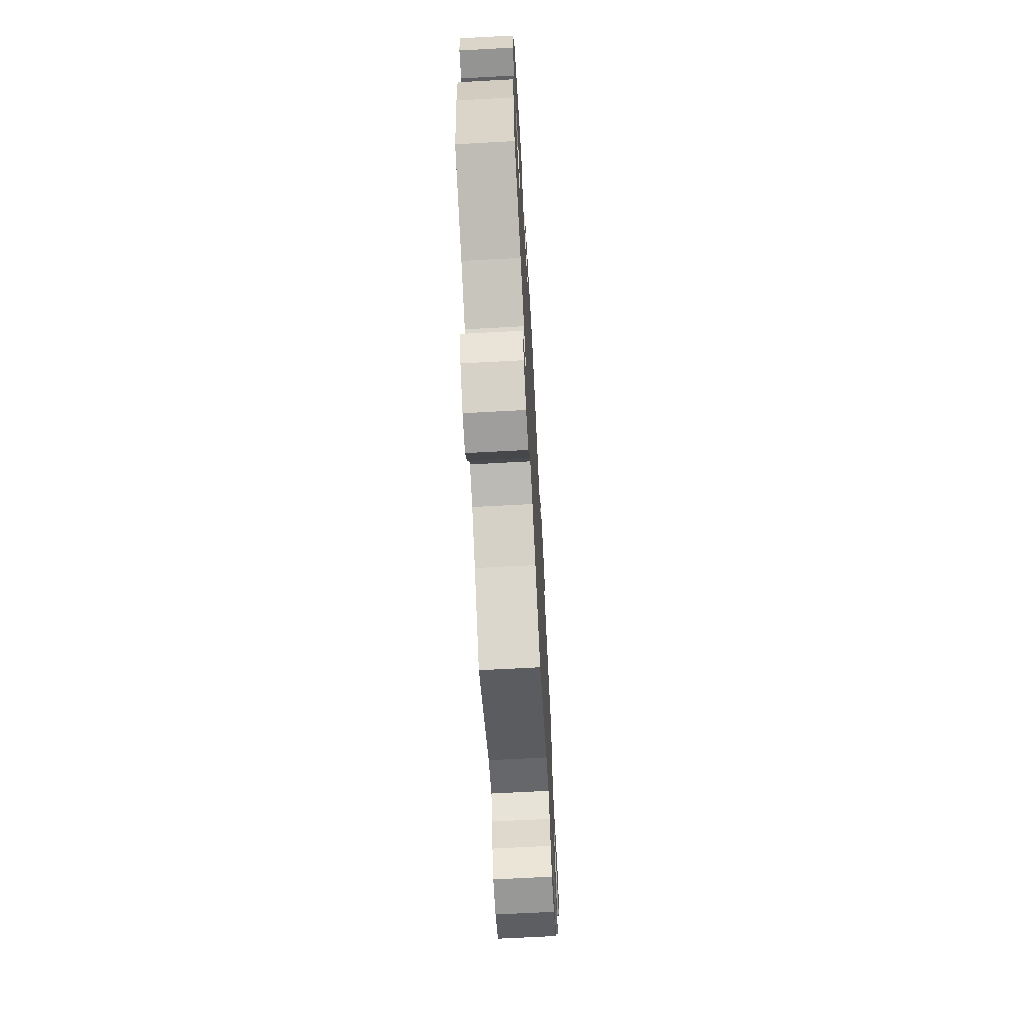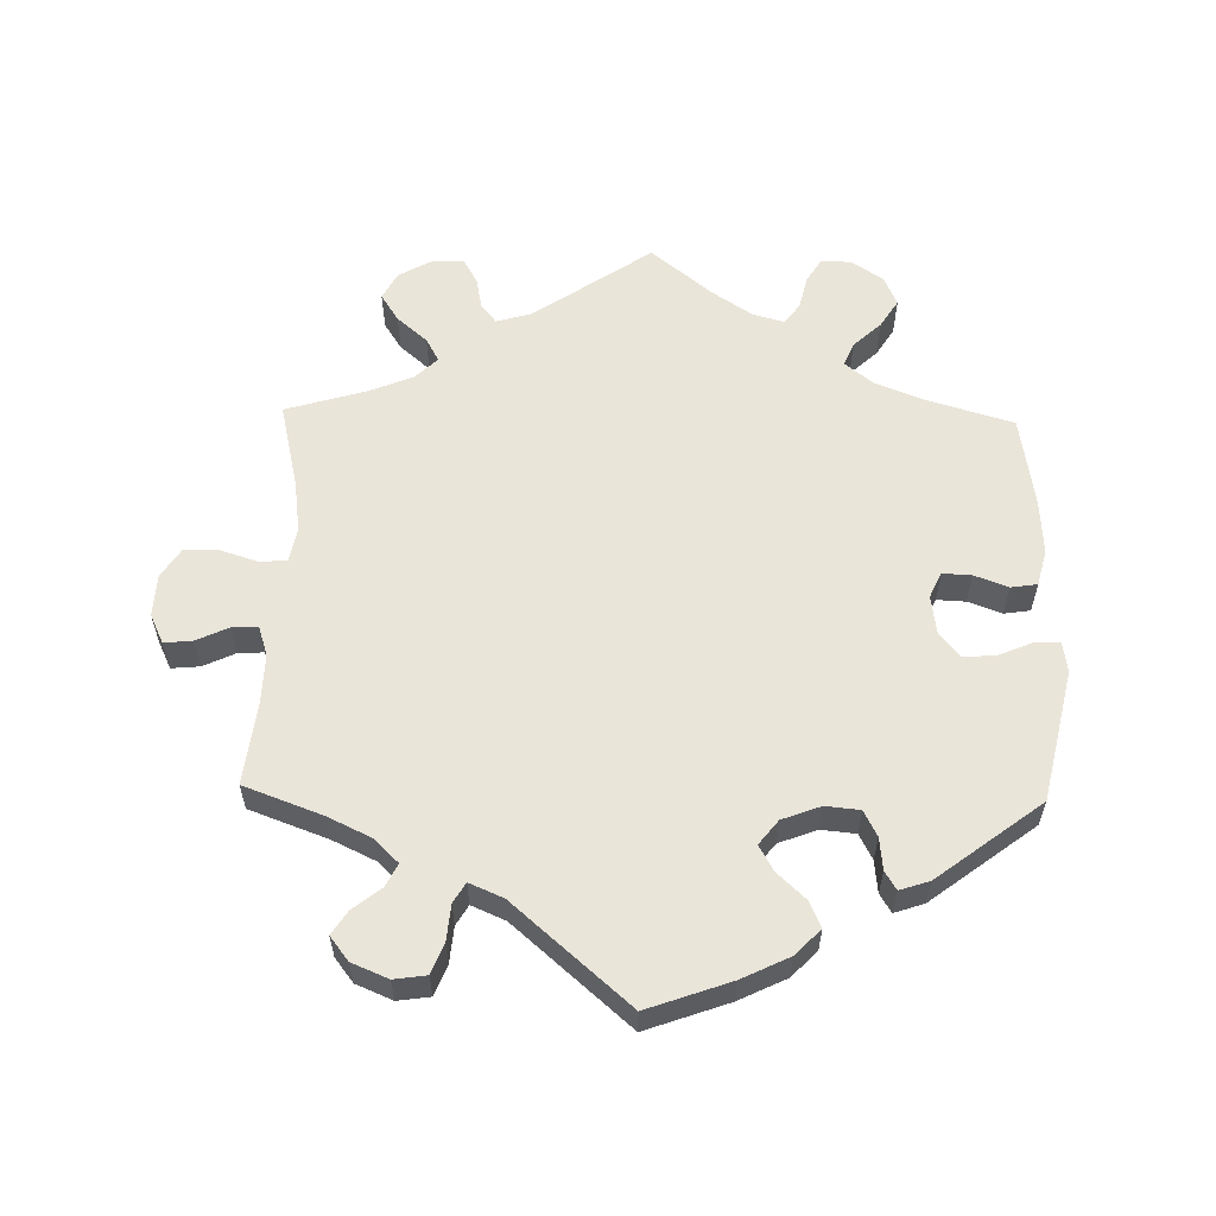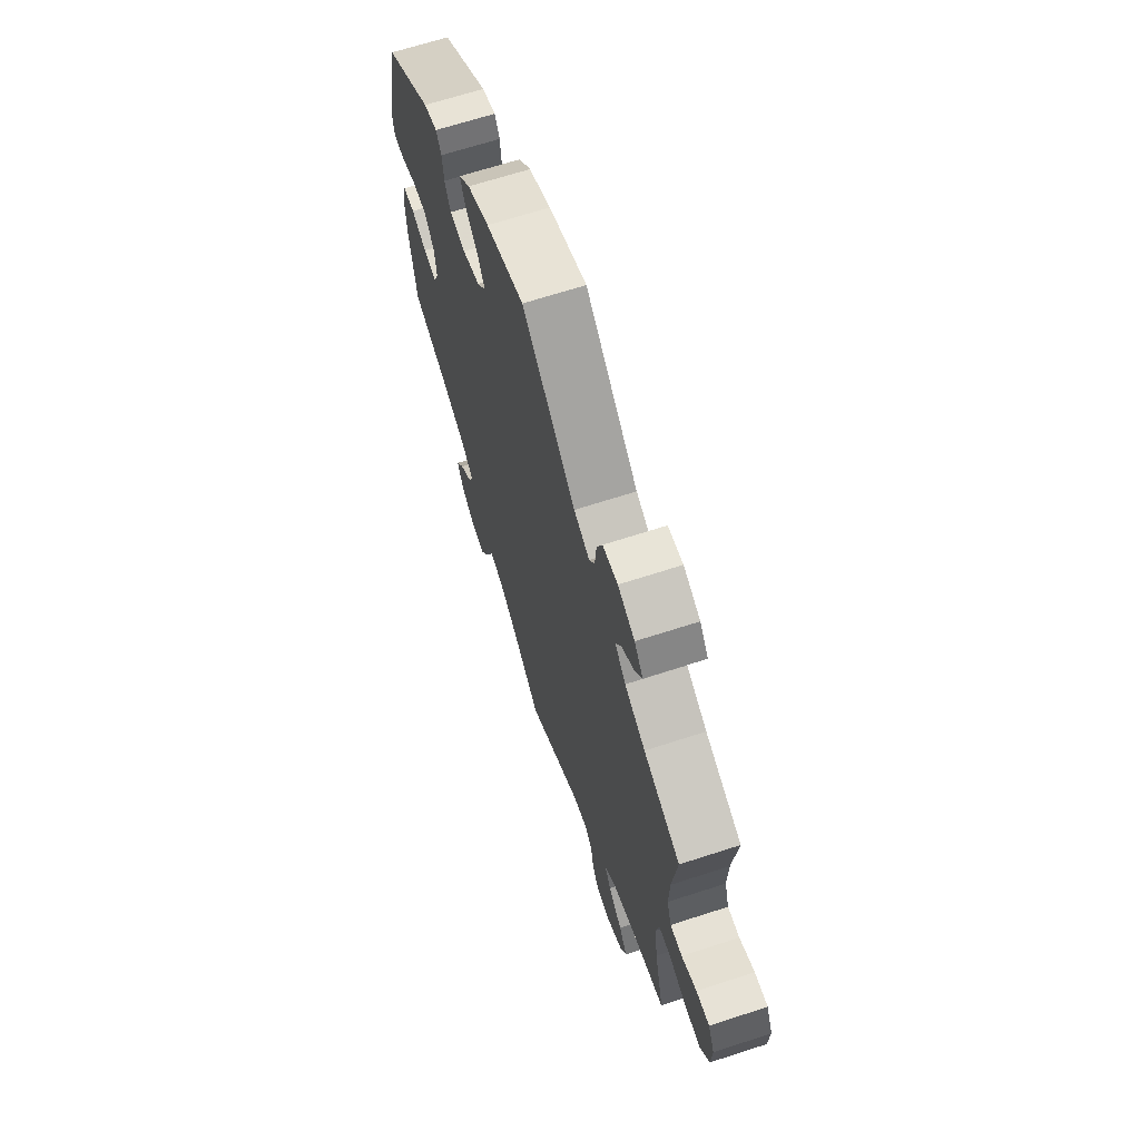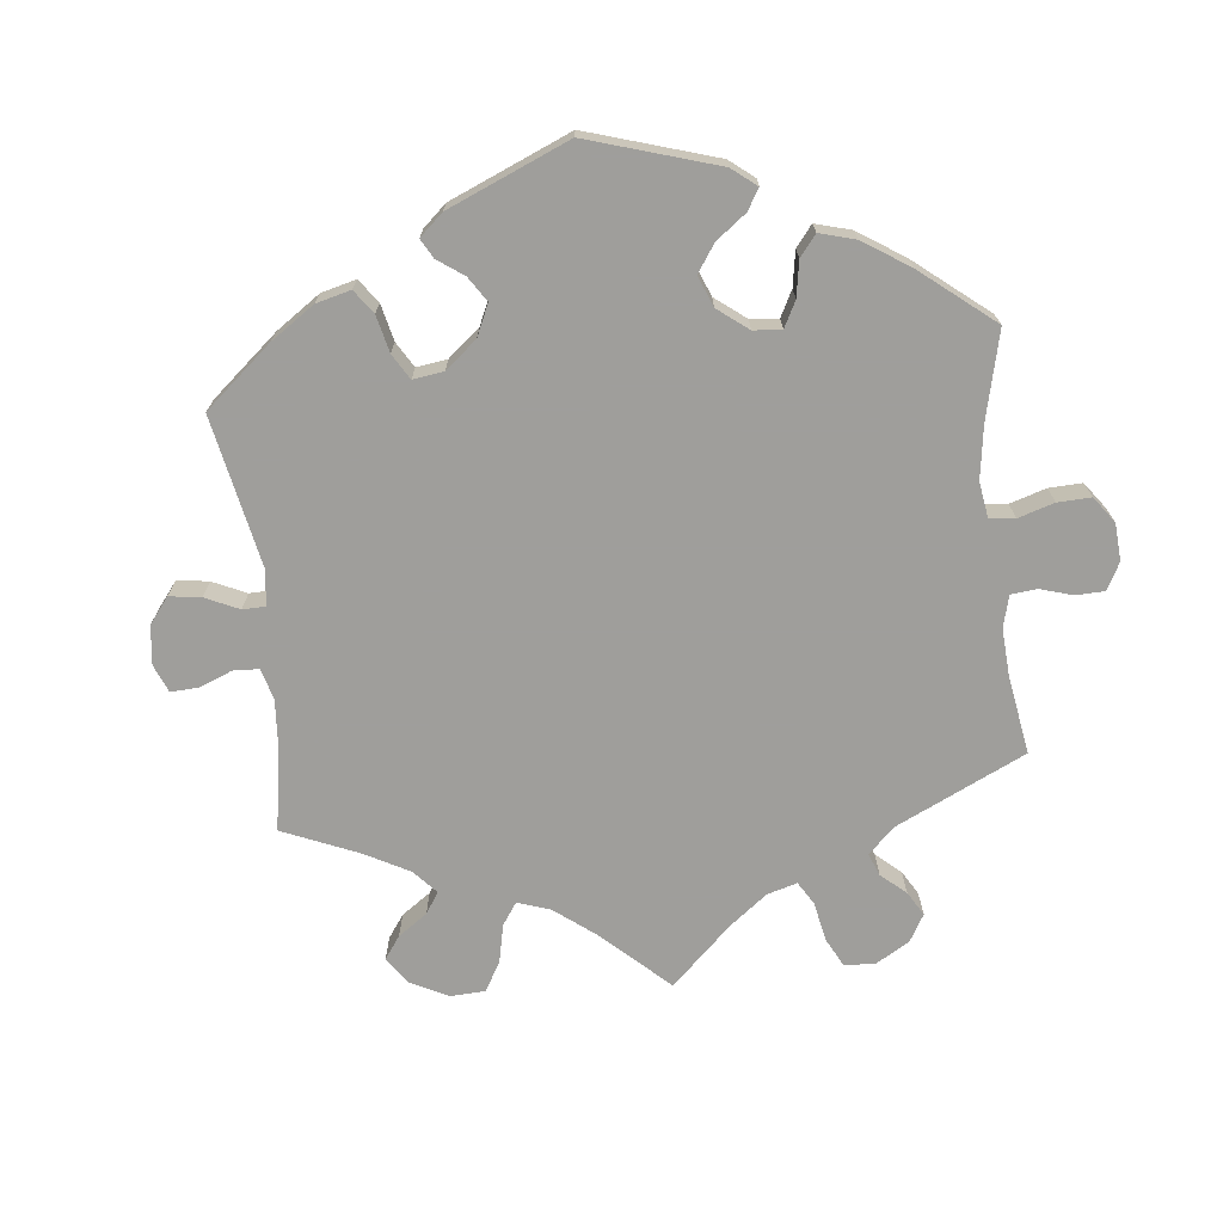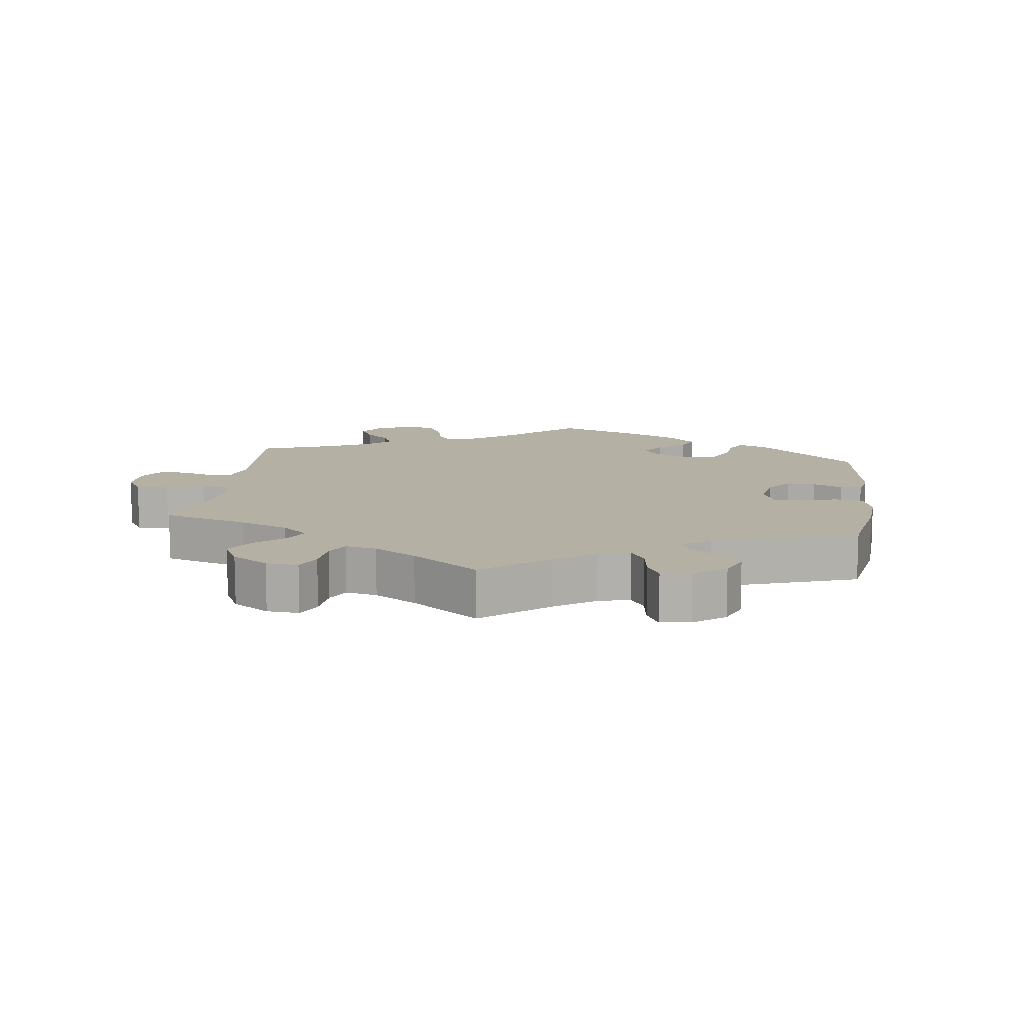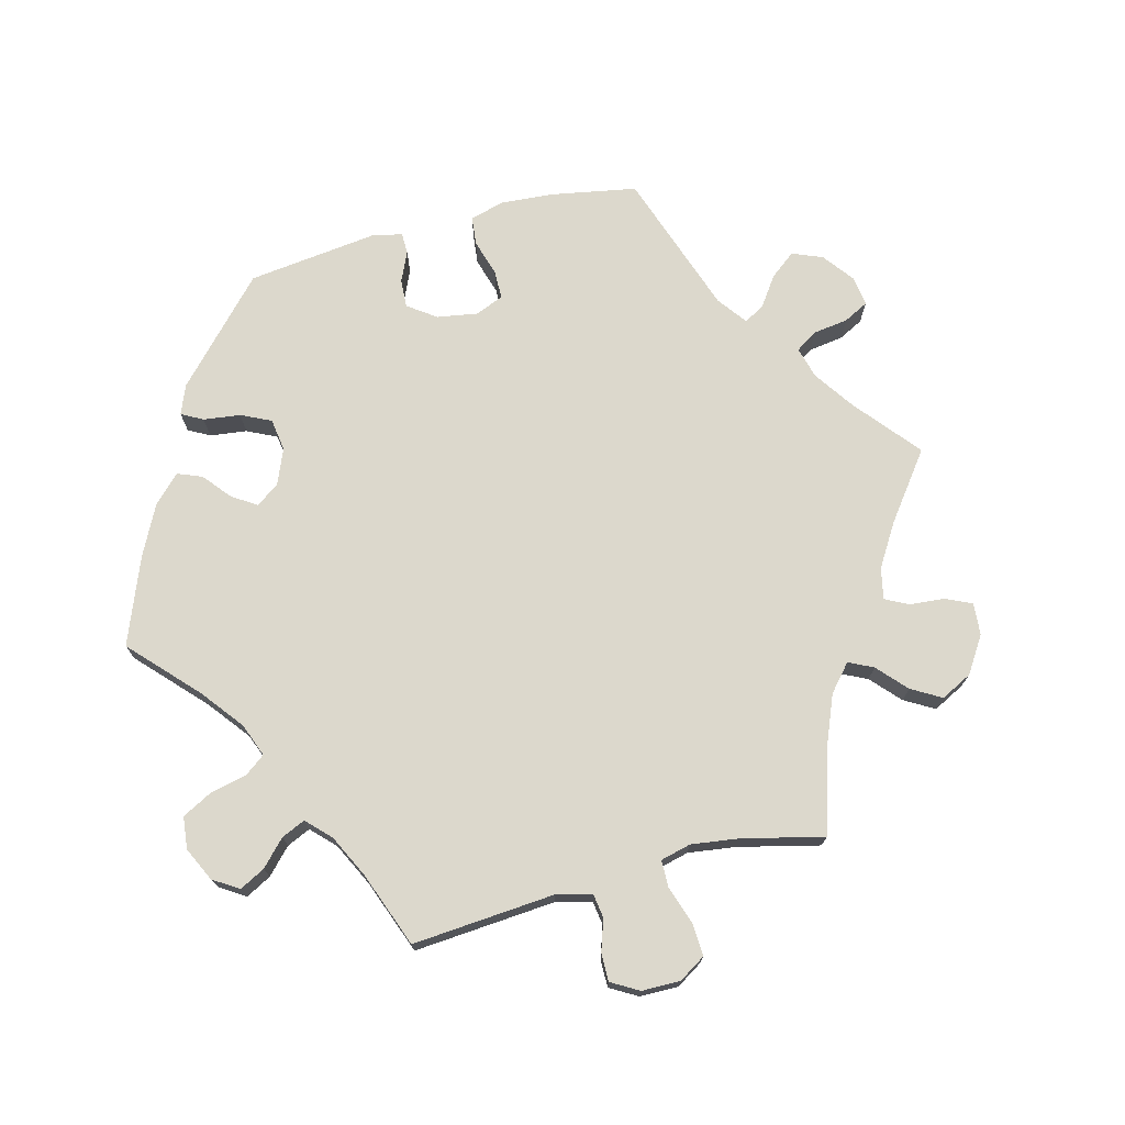
<metadata>
{"format":"obj","ext":"obj","renderer":"f3d","projection":"perspective","resolution":1024,"background":"white","views":[{"elev":-68.5,"azim":93.1,"up":"+Z"},{"elev":58.2,"azim":1.3,"up":"+Y"},{"elev":67.2,"azim":-108.0,"up":"+Z"},{"elev":-70.8,"azim":66.4,"up":"+Y"},{"elev":11.6,"azim":-52.4,"up":"+Y"},{"elev":72.7,"azim":-164.5,"up":"+Y"}]}
</metadata>
<code>
v 0.459 0.07 -0.044
v 0.559 0.07 -0.17
v -0.495 0.07 -0.099
v 0.55 0.07 -0.031
v -0.407 0.07 -0.525
v 0.182 0.07 0.346
v 0.175 0.07 0.422
v -0.623 0.07 0.088
v 0.353 0.07 -0.576
v -0.316 0.07 0.584
v 0.217 0.07 0.461
v 0.306 0.07 -0.608
v 0.312 0.07 0.368
v 0.237 0.07 -0.573
v 0.125 0.07 0.575
v -0.505 0.07 -0.047
v 0.331 0.07 -0.379
v 0.379 0.07 0.43
v 0.51 0.07 -0.025
v 0 0.07 -0.62
v -0.286 0.07 -0.596
v 0.292 0.07 0.329
v 0 0.07 0.62
v -0.418 0.07 0.354
v 0.289 0.07 -0.413
v 0.334 0.07 0.445
v -0.316 0.07 0.421
v -0.351 0.07 0.386
v -0.244 0.07 0.476
v 0.415 0.07 -0.046
v -0.537 0.07 -0.31
v 0.538 0.07 0.064
v -0.255 0.07 -0.51
v -0.385 0.07 -0.567
v -0.334 0.07 -0.596
v 0.406 0.07 -0.349
v 0.094 0.07 -0.543
v -0.546 0.07 -0.044
v -0.334 0.07 -0.443
v -0.684 0.07 -0.017
v 0.436 0.07 0.09
v -0.52 0.07 0.109
v 0.575 0.07 0.063
v -0.603 0.07 -0.062
v -0.416 0.07 -0.346
v 0.582 0.07 0.11
v 0.153 0.07 0.383
v 0.317 0.07 0.417
v 0.486 0.07 0.086
v -0.666 0.07 0.092
v -0.265 0.07 -0.559
v -0.226 0.07 0.446
v 0.154 0.07 -0.503
v -0.574 0.07 0.065
v -0.175 0.07 0.468
v -0.506 0.07 -0.178
v -0.314 0.07 -0.407
v -0.655 0.07 -0.062
v -0.267 0.07 0.577
v 0.24 0.07 0.324
v 0.564 0.07 -0.086
v -0.399 0.07 0.525
v -0.371 0.07 0.561
v 0.304 0.07 -0.449
v -0.535 0.07 0.063
v 0.202 0.07 -0.49
v 0.405 0.07 0.051
v 0.397 0.07 -0.007
v -0.537 0.07 0.31
v -0.376 0.07 0.489
v -0.232 0.07 -0.481
v 0.537 0.07 -0.31
v -0.687 0.07 0.048
v 0.235 0.07 0.501
v -0.249 0.07 0.532
v 0.197 0.07 0.54
v 0.537 0.07 0.31
v 0.225 0.07 -0.522
v -0.334 0.07 0.456
v 0.346 0.07 -0.488
v -0.348 0.07 -0.374
v 0.26 0.07 -0.61
v 0.373 0.07 -0.531
v -0.178 0.07 -0.497
v -0.522 0.07 0.184
v -0.38 0.07 -0.483
v 0.459 -0 -0.044
v 0.559 -0 -0.17
v -0.495 -0 -0.099
v 0.55 -0 -0.031
v -0.407 -0 -0.525
v 0.182 -0 0.346
v 0.175 -0 0.422
v -0.623 -0 0.088
v 0.353 -0 -0.576
v -0.316 -0 0.584
v 0.217 -0 0.461
v 0.306 -0 -0.608
v 0.312 -0 0.368
v 0.237 -0 -0.573
v 0.125 -0 0.575
v -0.505 -0 -0.047
v 0.331 -0 -0.379
v 0.379 -0 0.43
v 0.51 -0 -0.025
v 0 -0 -0.62
v -0.286 -0 -0.596
v 0.292 -0 0.329
v 0 -0 0.62
v -0.418 -0 0.354
v 0.289 -0 -0.413
v 0.334 -0 0.445
v -0.316 -0 0.421
v -0.351 -0 0.386
v -0.244 -0 0.476
v 0.415 -0 -0.046
v -0.537 -0 -0.31
v 0.538 -0 0.064
v -0.255 -0 -0.51
v -0.385 -0 -0.567
v -0.334 -0 -0.596
v 0.406 -0 -0.349
v 0.094 -0 -0.543
v -0.546 -0 -0.044
v -0.334 -0 -0.443
v -0.684 -0 -0.017
v 0.436 -0 0.09
v -0.52 -0 0.109
v 0.575 -0 0.063
v -0.603 -0 -0.062
v -0.416 -0 -0.346
v 0.582 -0 0.11
v 0.153 -0 0.383
v 0.317 -0 0.417
v 0.486 -0 0.086
v -0.666 -0 0.092
v -0.265 -0 -0.559
v -0.226 -0 0.446
v 0.154 -0 -0.503
v -0.574 -0 0.065
v -0.175 -0 0.468
v -0.506 -0 -0.178
v -0.314 -0 -0.407
v -0.655 -0 -0.062
v -0.267 -0 0.577
v 0.24 -0 0.324
v 0.564 -0 -0.086
v -0.399 -0 0.525
v -0.371 -0 0.561
v 0.304 -0 -0.449
v -0.535 -0 0.063
v 0.202 -0 -0.49
v 0.405 -0 0.051
v 0.397 -0 -0.007
v -0.537 -0 0.31
v -0.376 -0 0.489
v -0.232 -0 -0.481
v 0.537 -0 -0.31
v -0.687 -0 0.048
v 0.235 -0 0.501
v -0.249 -0 0.532
v 0.197 -0 0.54
v 0.537 -0 0.31
v 0.225 -0 -0.522
v -0.334 -0 0.456
v 0.346 -0 -0.488
v -0.348 -0 -0.374
v 0.26 -0 -0.61
v 0.373 -0 -0.531
v -0.178 -0 -0.497
v -0.522 -0 0.184
v -0.38 -0 -0.483
f 85 69 24
f 42 85 24 28
f 65 42 28 27
f 73 50 8 54
f 73 54 65
f 40 73 65
f 38 44 58 40
f 16 38 40 65
f 45 31 56
f 81 45 56 3
f 57 81 3 16
f 34 5 86 39
f 34 39 57
f 35 34 57
f 33 51 21 35
f 71 33 35 57
f 84 71 57 16
f 37 20 84 16
f 12 82 14 78
f 12 78 66
f 9 12 66
f 64 80 83 9
f 25 64 9 66
f 61 2 72 36
f 61 36 17
f 1 19 4 61
f 30 1 61 17
f 68 30 17 25
f 46 43 32 49
f 46 49 41
f 77 46 41
f 18 77 41 67
f 13 48 26 18
f 22 13 18 67
f 76 74 11 7
f 76 7 47
f 55 23 15 76
f 52 55 76 47
f 10 59 75 29
f 10 29 52
f 63 10 52
f 79 70 62 63
f 27 79 63 52
f 53 37 16 65
f 60 22 67 68
f 6 60 68 25
f 25 66 53 65
f 47 6 25 65
f 27 52 47 65
f 110 155 171
f 114 110 171 128
f 113 114 128 151
f 140 94 136 159
f 151 140 159
f 151 159 126
f 126 144 130 124
f 151 126 124 102
f 142 117 131
f 89 142 131 167
f 102 89 167 143
f 125 172 91 120
f 143 125 120
f 143 120 121
f 121 107 137 119
f 143 121 119 157
f 102 143 157 170
f 102 170 106 123
f 164 100 168 98
f 152 164 98
f 152 98 95
f 95 169 166 150
f 152 95 150 111
f 122 158 88 147
f 103 122 147
f 147 90 105 87
f 103 147 87 116
f 111 103 116 154
f 135 118 129 132
f 127 135 132
f 127 132 163
f 153 127 163 104
f 104 112 134 99
f 153 104 99 108
f 93 97 160 162
f 133 93 162
f 162 101 109 141
f 133 162 141 138
f 115 161 145 96
f 138 115 96
f 138 96 149
f 149 148 156 165
f 138 149 165 113
f 151 102 123 139
f 154 153 108 146
f 111 154 146 92
f 151 139 152 111
f 151 111 92 133
f 151 133 138 113
f 24 110 114 28
f 28 114 113 27
f 27 113 165 79
f 79 165 156 70
f 70 156 148 62
f 62 148 149 63
f 63 149 96 10
f 10 96 145 59
f 59 145 161 75
f 75 161 115 29
f 29 115 138 52
f 52 138 141 55
f 55 141 109 23
f 23 109 101 15
f 15 101 162 76
f 76 162 160 74
f 74 160 97 11
f 11 97 93 7
f 7 93 133 47
f 47 133 92 6
f 6 92 146 60
f 60 146 108 22
f 22 108 99 13
f 13 99 134 48
f 48 134 112 26
f 26 112 104 18
f 18 104 163 77
f 77 163 132 46
f 46 132 129 43
f 43 129 118 32
f 32 118 135 49
f 49 135 127 41
f 41 127 153 67
f 67 153 154 68
f 68 154 116 30
f 30 116 87 1
f 1 87 105 19
f 19 105 90 4
f 4 90 147 61
f 61 147 88 2
f 2 88 158 72
f 72 158 122 36
f 36 122 103 17
f 17 103 111 25
f 25 111 150 64
f 64 150 166 80
f 80 166 169 83
f 83 169 95 9
f 9 95 98 12
f 12 98 168 82
f 82 168 100 14
f 14 100 164 78
f 78 164 152 66
f 66 152 139 53
f 53 139 123 37
f 37 123 106 20
f 20 106 170 84
f 84 170 157 71
f 71 157 119 33
f 33 119 137 51
f 51 137 107 21
f 21 107 121 35
f 35 121 120 34
f 34 120 91 5
f 5 91 172 86
f 86 172 125 39
f 39 125 143 57
f 57 143 167 81
f 81 167 131 45
f 45 131 117 31
f 31 117 142 56
f 56 142 89 3
f 3 89 102 16
f 16 102 124 38
f 38 124 130 44
f 44 130 144 58
f 58 144 126 40
f 40 126 159 73
f 73 159 136 50
f 50 136 94 8
f 8 94 140 54
f 54 140 151 65
f 65 151 128 42
f 42 128 171 85
f 85 171 155 69
f 69 155 110 24

</code>
